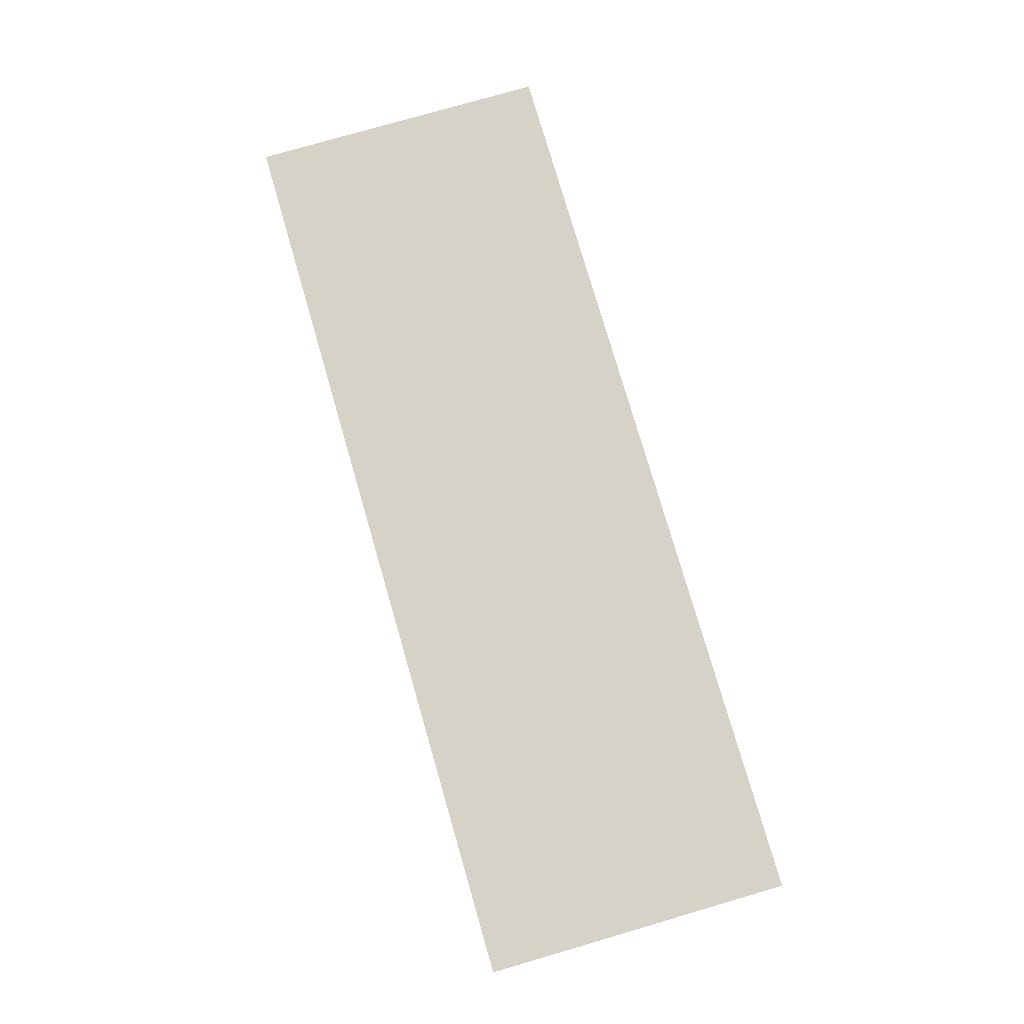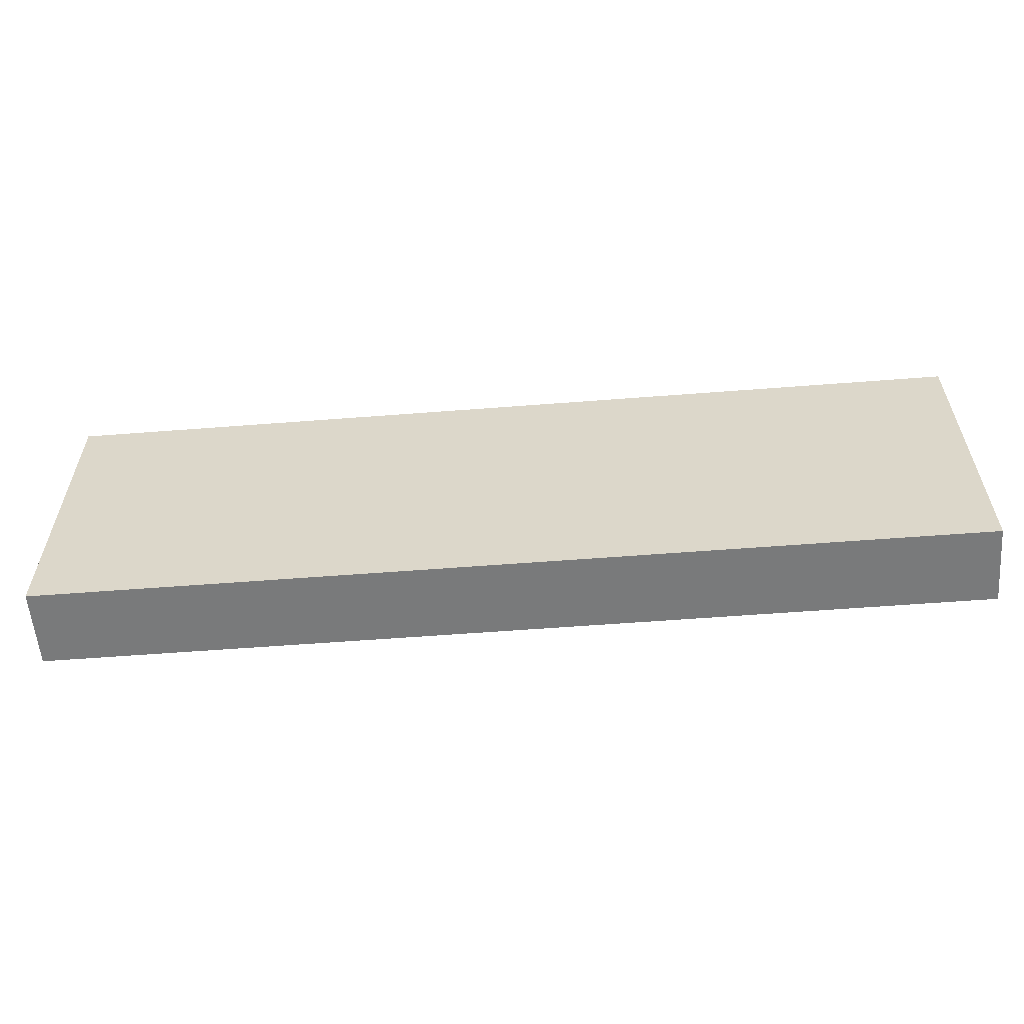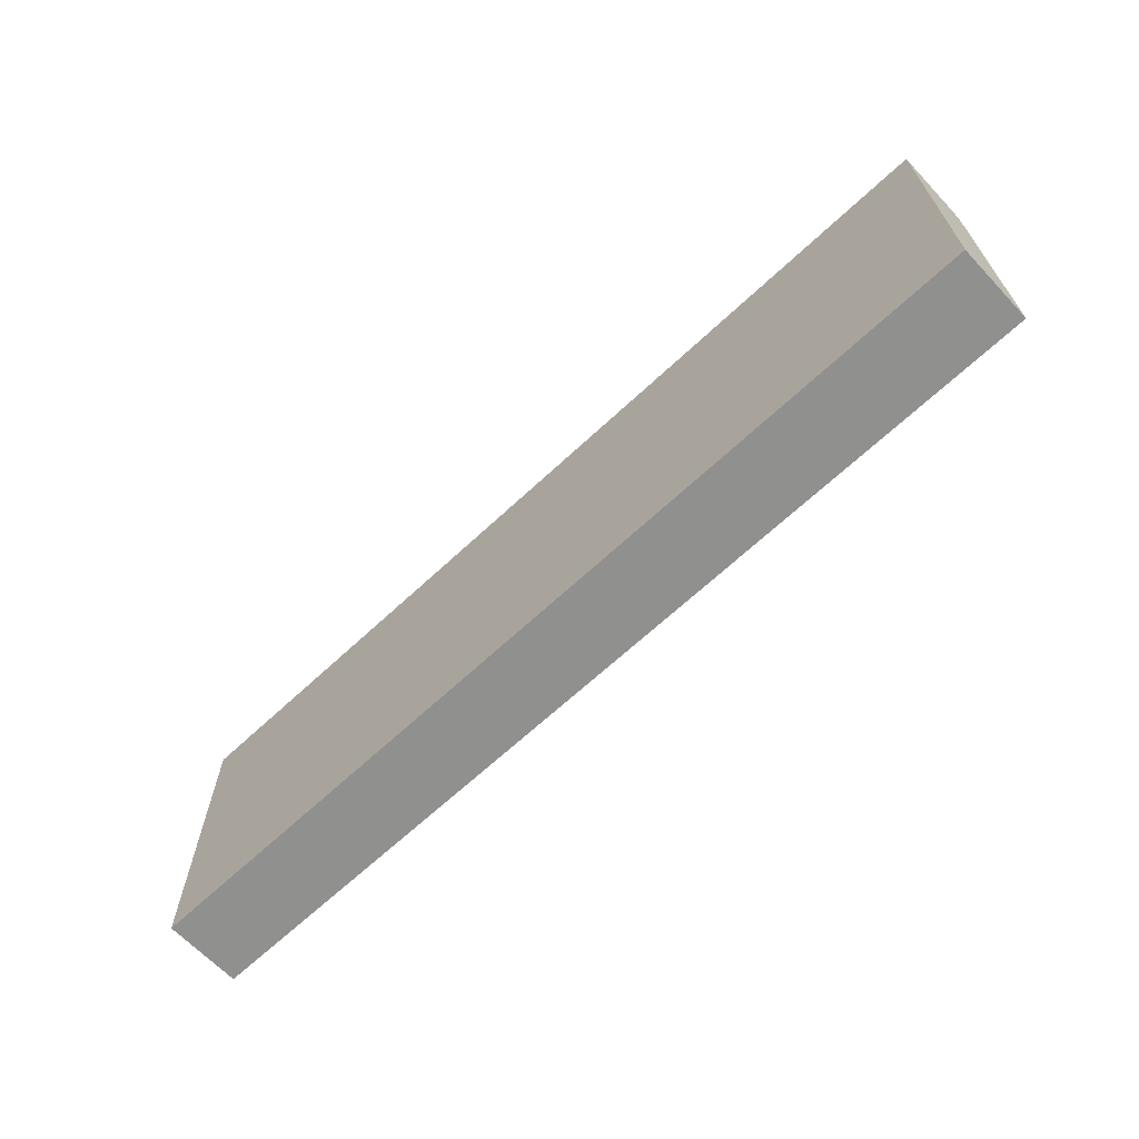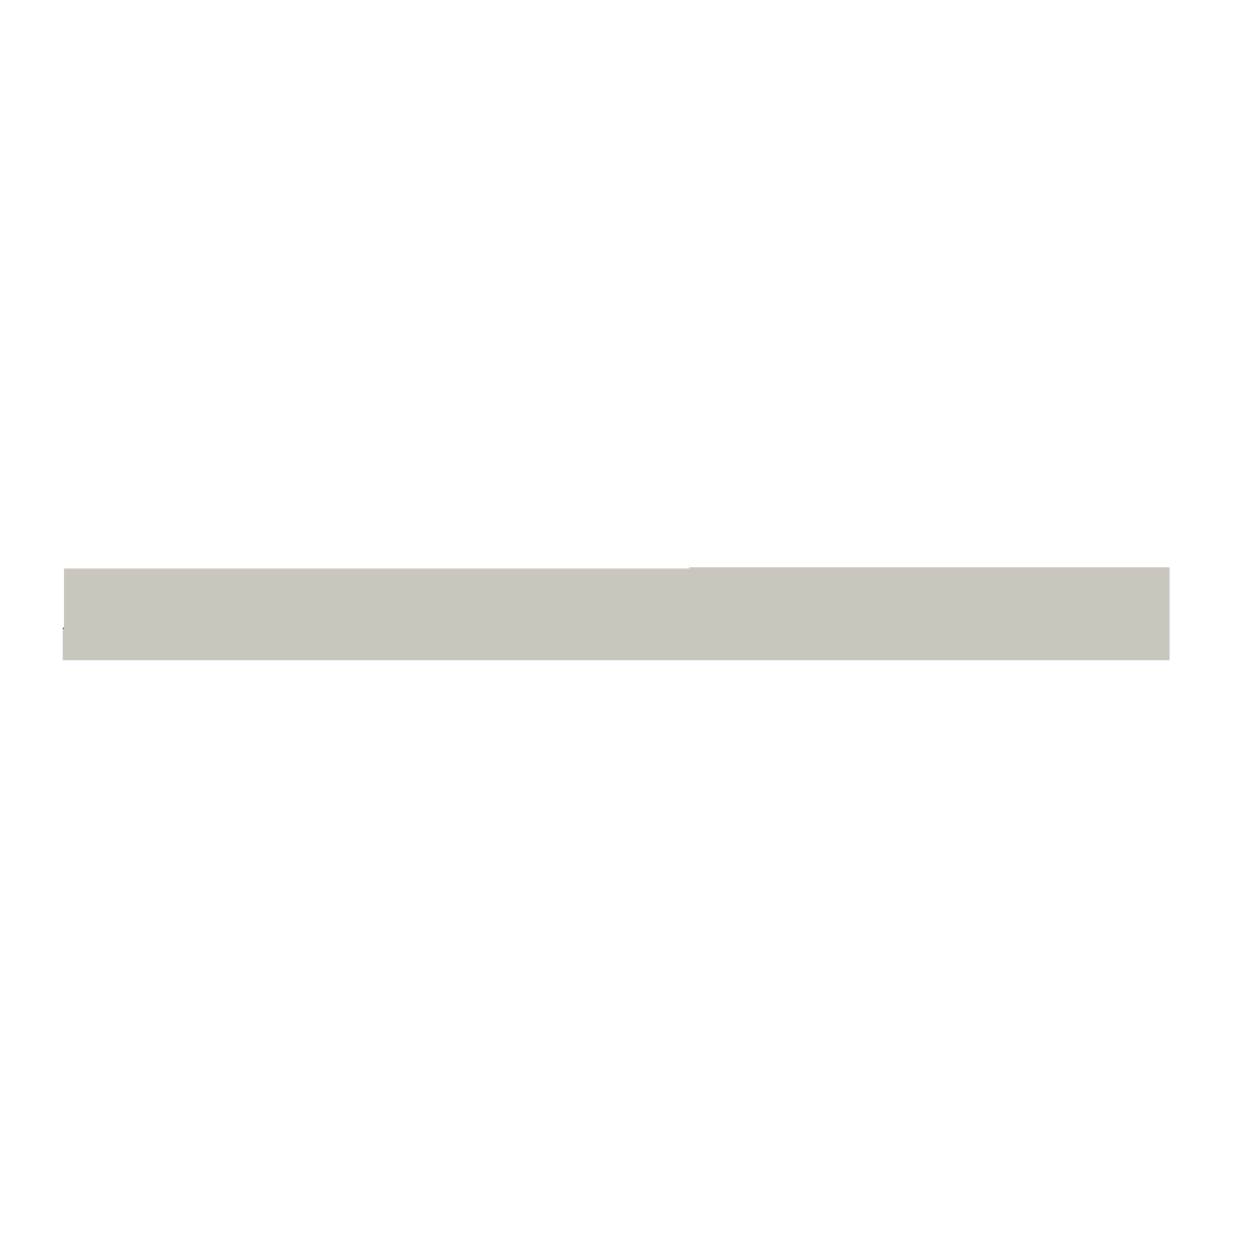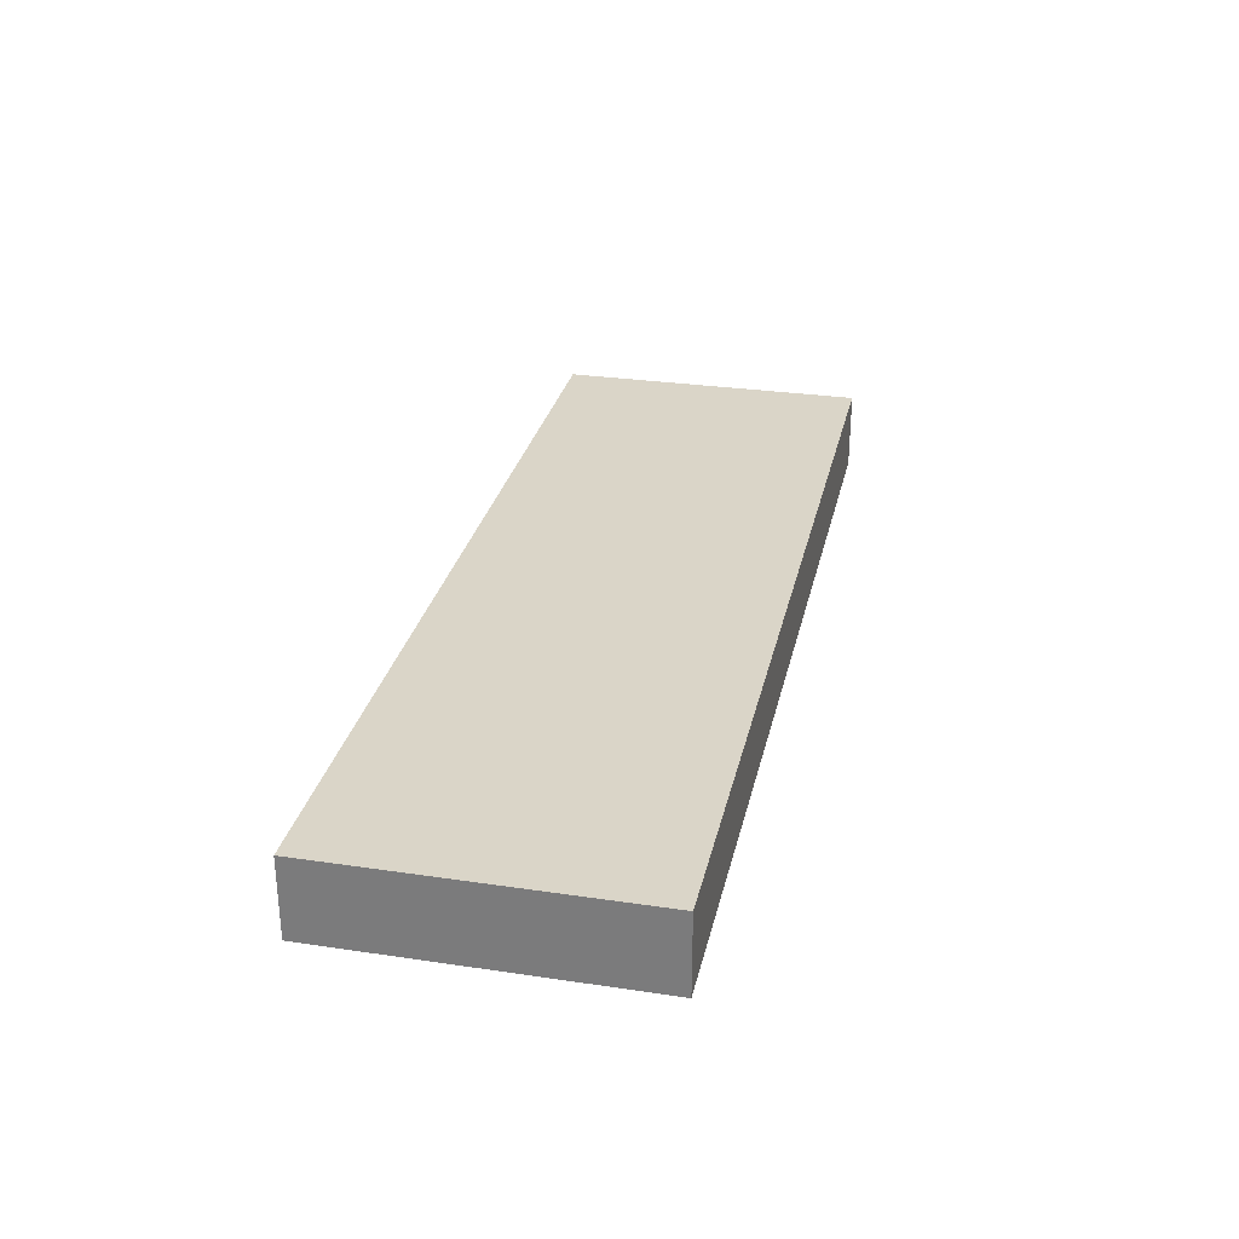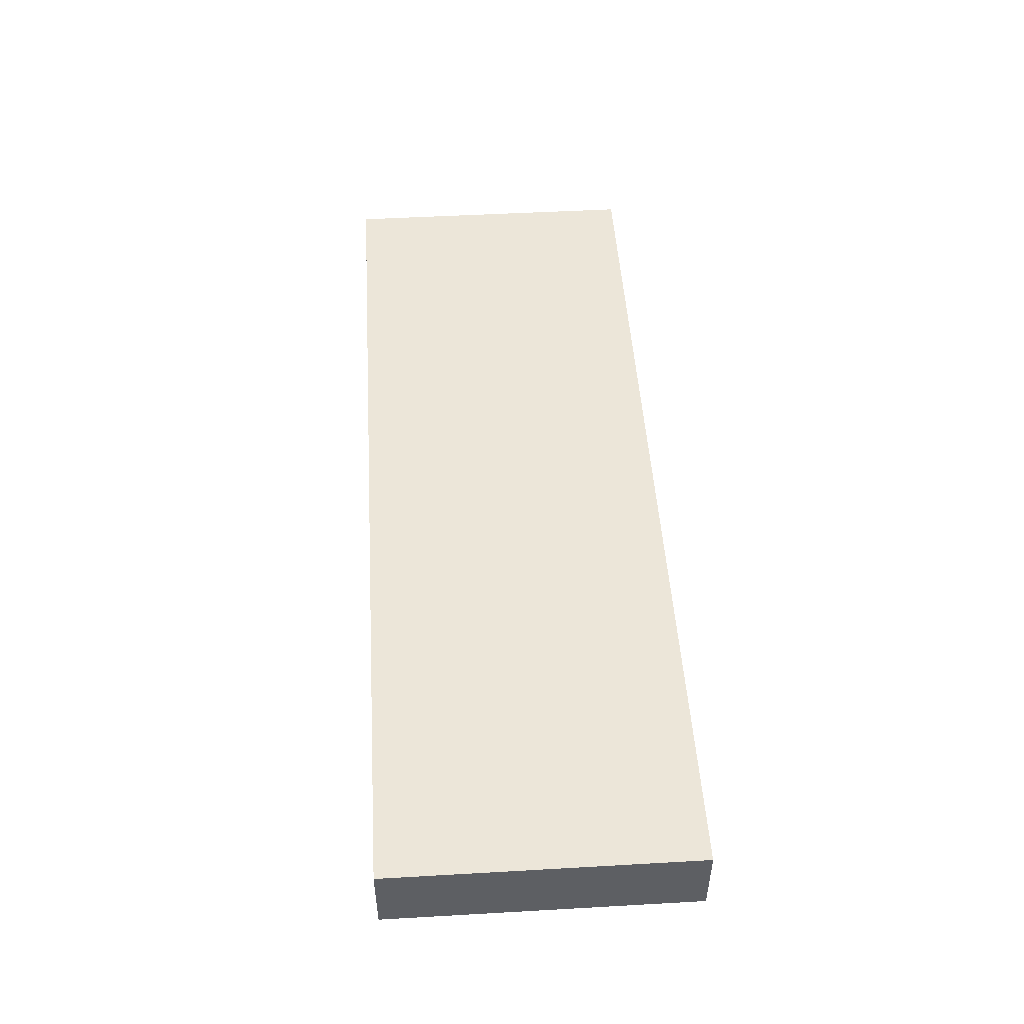
<metadata>
{"format":"obj","ext":"obj","renderer":"f3d","projection":"perspective","resolution":1024,"background":"white","views":[{"elev":77.5,"azim":73.8,"up":"+Z"},{"elev":-58.0,"azim":4.6,"up":"+Y"},{"elev":-65.6,"azim":43.3,"up":"+Y"},{"elev":-1.2,"azim":2.2,"up":"+Z"},{"elev":29.2,"azim":-77.6,"up":"+Z"},{"elev":49.1,"azim":86.4,"up":"+Z"}]}
</metadata>
<code>
o Cube
v 2.464 -1.054 1.663
v 2.464 -1.054 2.163
v -3.536 -1.054 2.163
v -3.536 -1.054 1.663
v 2.464 0.9459 1.663
v 2.464 0.9459 2.163
v -3.536 0.9459 2.163
v -3.536 0.9459 1.663
f 1 2 3 4
f 5 8 7 6
f 1 5 6 2
f 2 6 7 3
f 3 7 8 4
f 5 1 4 8

</code>
